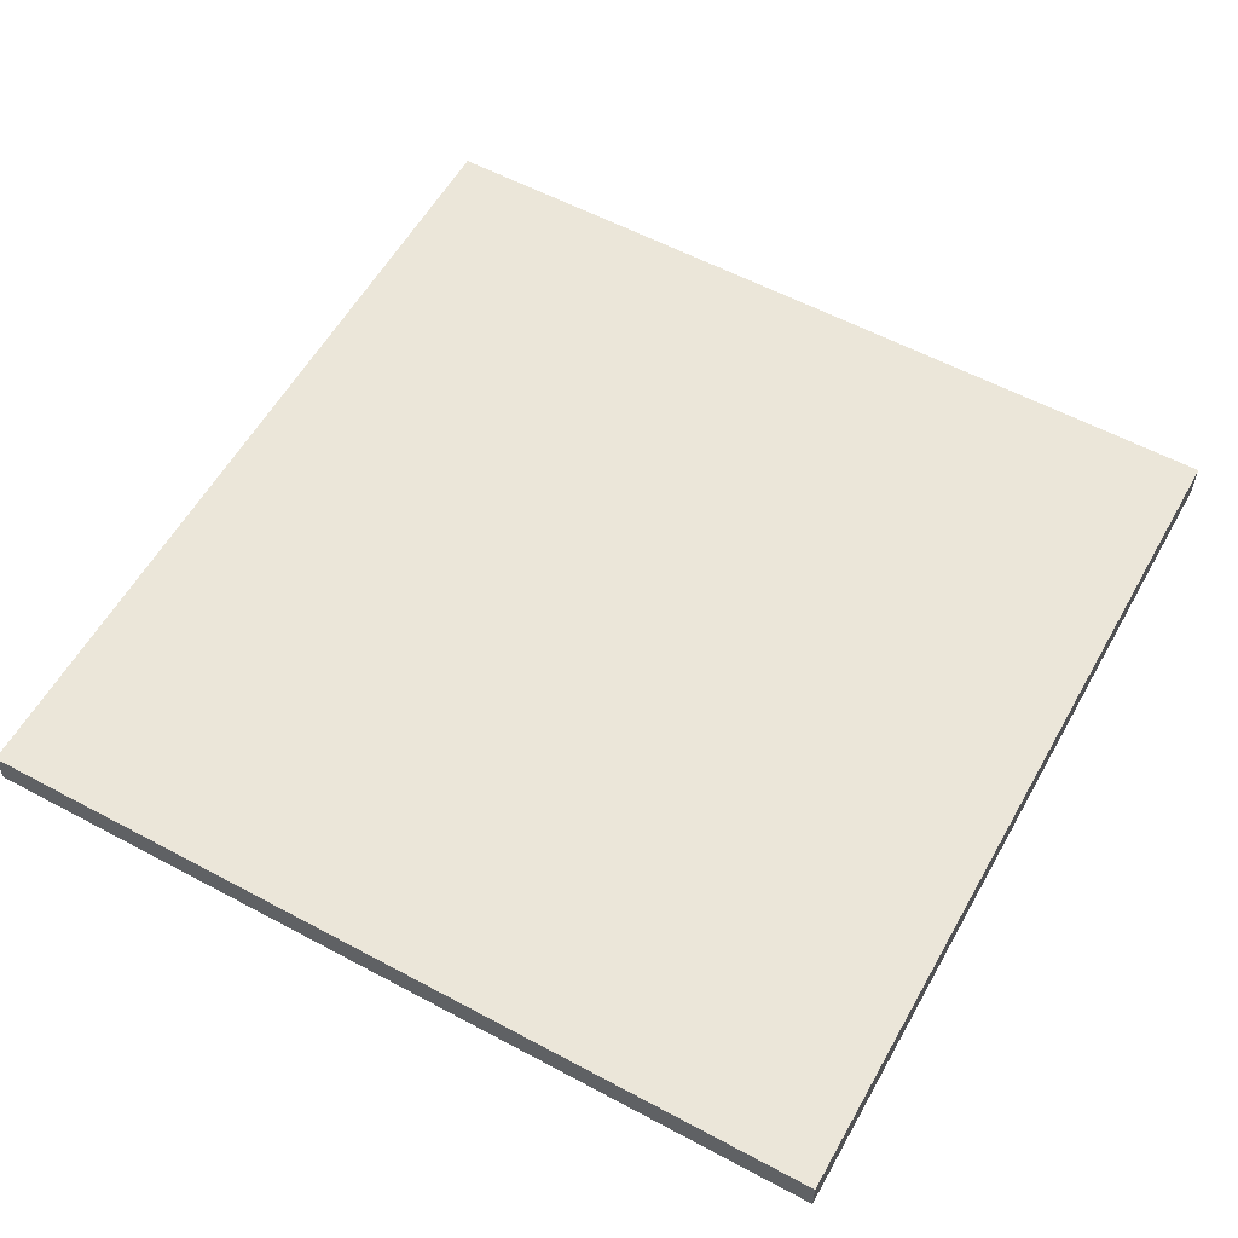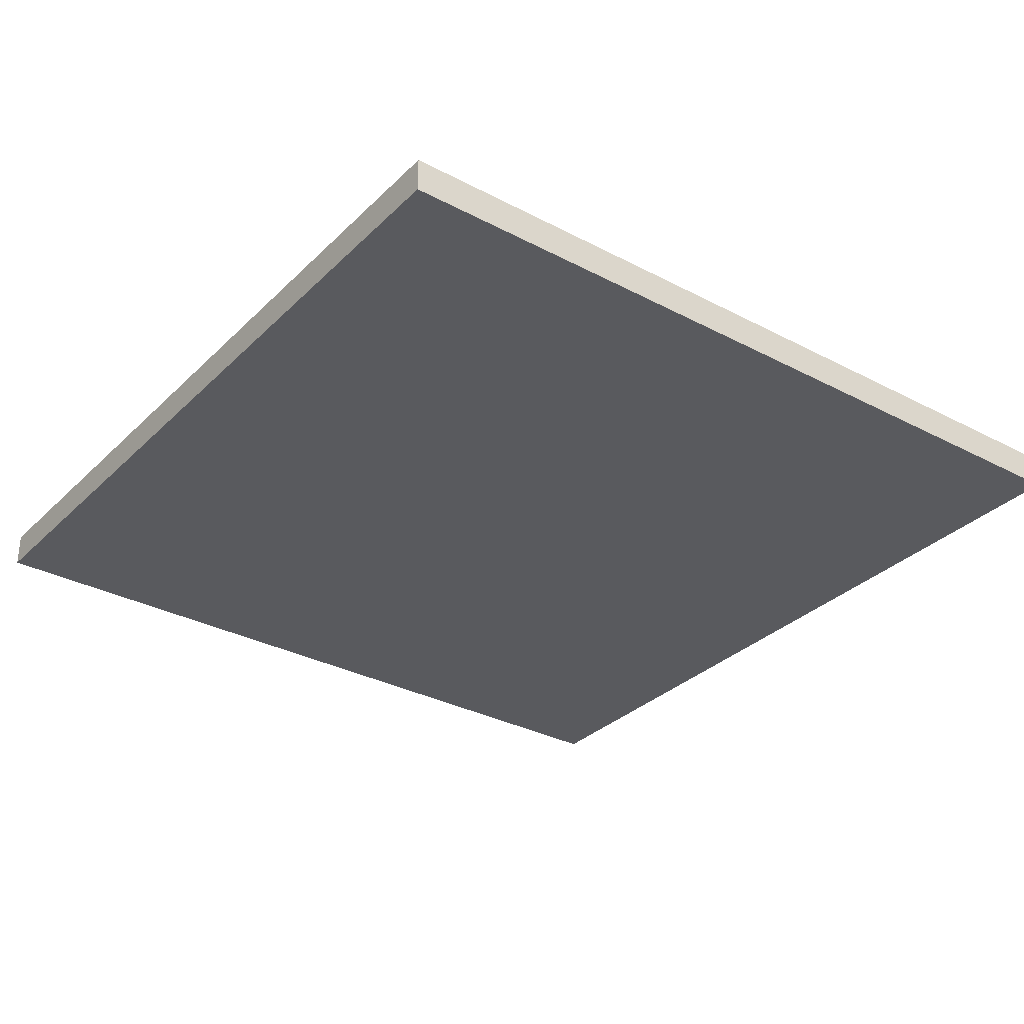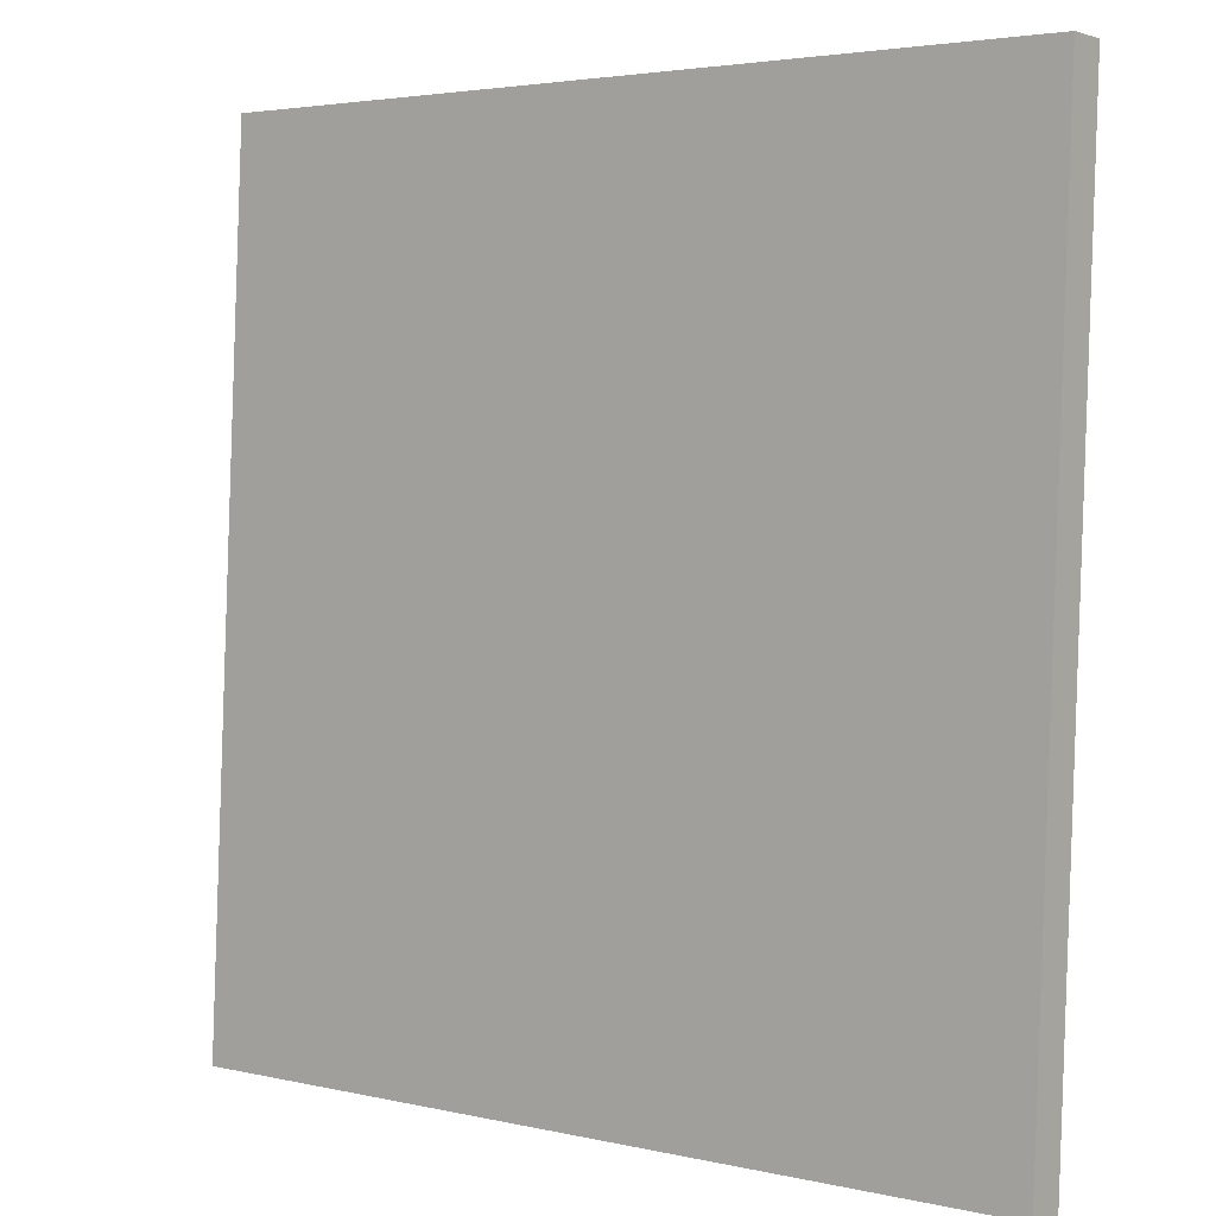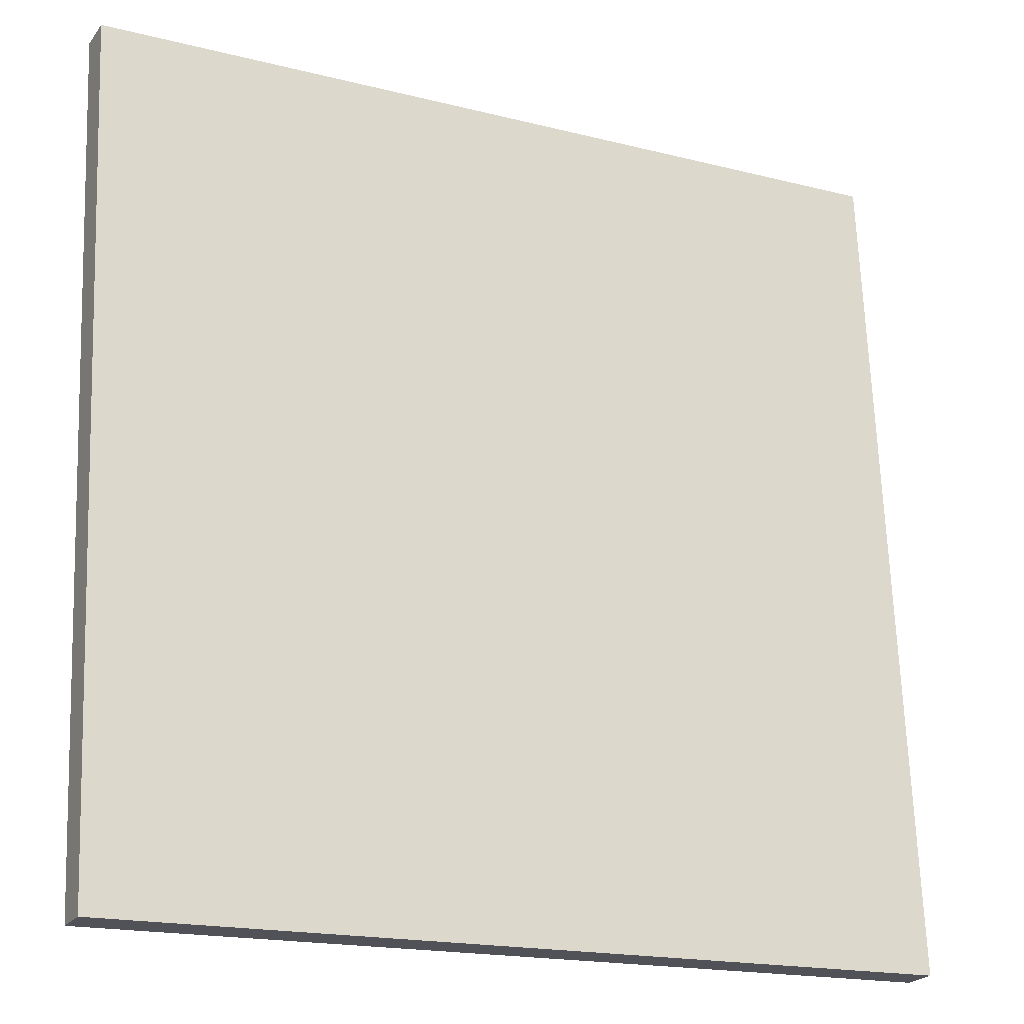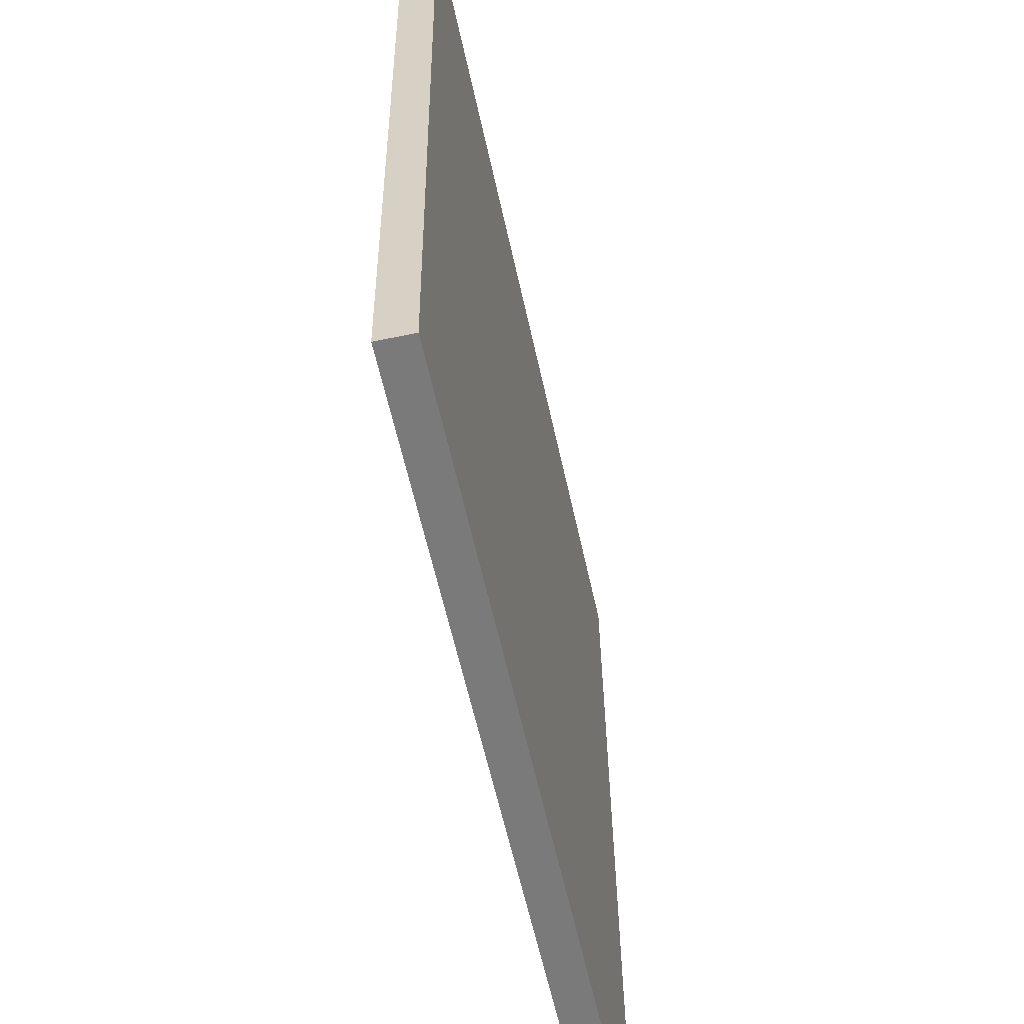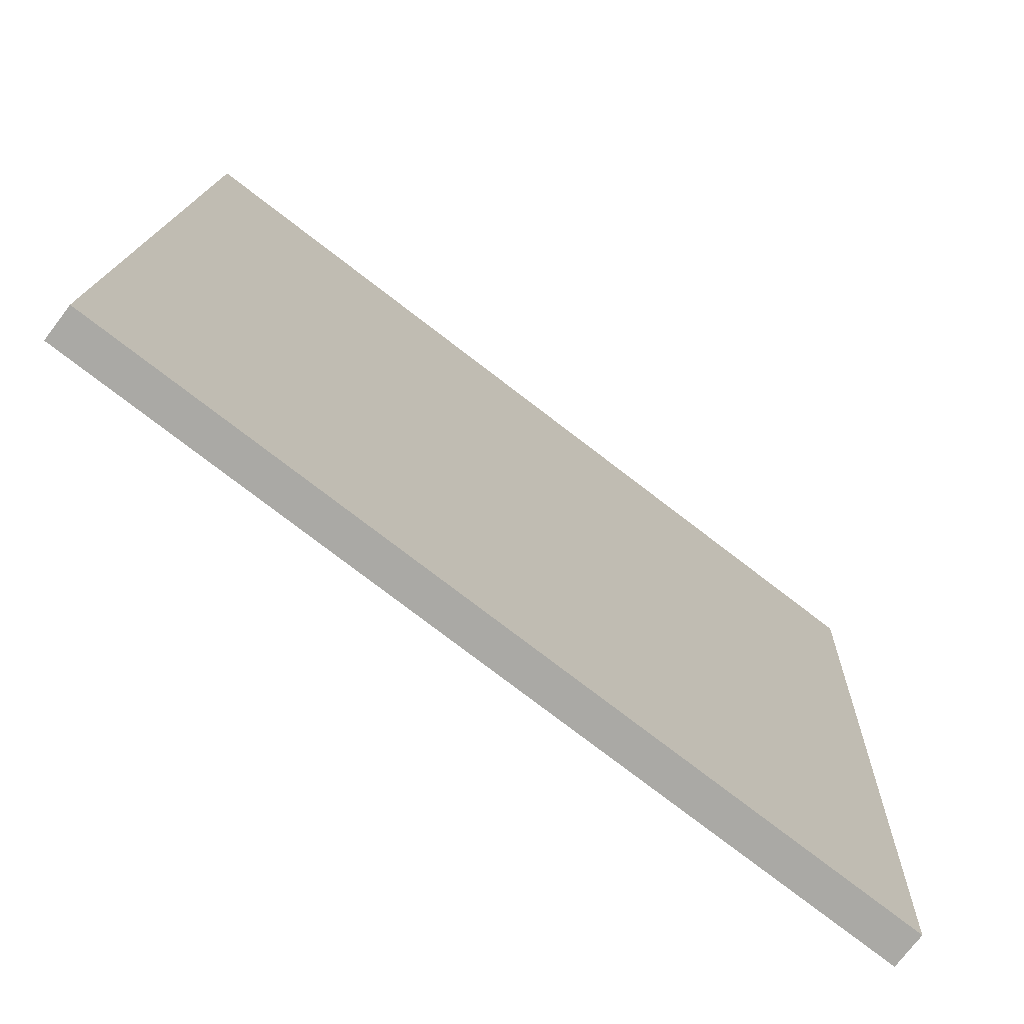
<metadata>
{"format":"obj","ext":"obj","renderer":"f3d","projection":"perspective","resolution":1024,"background":"white","views":[{"elev":57.6,"azim":26.7,"up":"+Y"},{"elev":-31.7,"azim":140.9,"up":"+Y"},{"elev":-0.6,"azim":-140.7,"up":"+Z"},{"elev":-22.8,"azim":-26.9,"up":"+Z"},{"elev":-60.4,"azim":-77.9,"up":"+Z"},{"elev":-74.1,"azim":142.7,"up":"+Z"}]}
</metadata>
<code>
o floor
g Hale_Floor_01_snaps002
v 1.424 -5.96e-08 36.37
v 1.432 -5.96e-08 36.19
v 1.462 -5.96e-08 36.22
v 0.7753 -5.96e-08 36.19
v 0.77 -5.96e-08 36.31
v 1.457 -5.96e-08 36.34
v 0.7999 -5.96e-08 36.35
v 1.373 -5.96e-08 37.59
v 0.7484 -5.96e-08 37.57
v 1.423 -5.96e-08 36.41
v 0.7986 -5.96e-08 36.38
v 1.453 -5.96e-08 36.44
v 0.7185 -5.96e-08 37.53
v 0.766 -5.96e-08 36.41
v 1.405 -5.96e-08 37.56
v 1.353 -5.96e-08 38.81
v 1.32 -5.96e-08 38.84
v 0.6956 -5.96e-08 38.81
v 1.37 -5.96e-08 37.65
v 1.4 -5.96e-08 37.69
v 0.7132 -5.96e-08 37.66
v 0.6657 -5.96e-08 38.78
v 0.671 -5.96e-08 36.44
v 0.6996 -5.96e-08 36.5
v 0.05802 -5.96e-08 36.88
v 0.02416 -5.96e-08 36.94
v 0.6561 -5.96e-08 37.53
v 0.6235 -5.96e-08 37.56
v 0.03031 -5.96e-08 37.53
v 0.000407 -5.96e-08 37.5
v -0.004871 -5.96e-08 37.63
v 0.02767 -5.96e-08 37.6
v -0.02862 -5.96e-08 38.19
v 0.6209 -5.96e-08 37.62
v 0.6072 -5.96e-08 38.69
v 1.343 -5.96e-08 39.03
v 1.311 -5.96e-08 39.06
v 0.6864 -5.96e-08 39.03
v 1.319 -5.96e-08 38.87
v 0.6943 -5.96e-08 38.85
v 1.349 -5.96e-08 38.9
v 0.6618 -5.96e-08 38.88
v 0.6565 -5.96e-08 39
v 0.05715 -5.96e-08 36.16
v 0.02944 -5.96e-08 36.82
v 0.7049 -5.96e-08 36.37
v 0.08969 -5.96e-08 36.13
v 0.6829 -5.96e-08 36.15
v 0.7128 -5.96e-08 36.19
v 2.174 -5.96e-08 36.41
v 2.206 -5.96e-08 36.38
v 1.519 -5.96e-08 36.35
v 1.525 -5.96e-08 36.22
v 2.211 -5.96e-08 36.25
v 2.182 -5.96e-08 36.22
v 1.549 -5.96e-08 36.38
v 2.155 -5.96e-08 37.59
v 1.468 -5.96e-08 37.56
v 1.515 -5.96e-08 36.44
v 2.202 -5.96e-08 36.47
v 2.172 -5.96e-08 36.44
v 1.548 -5.96e-08 36.41
v 2.122 -5.96e-08 37.62
v 1.498 -5.96e-08 37.6
v 2.069 -5.96e-08 38.87
v 1.415 -5.96e-08 38.81
v 2.102 -5.96e-08 38.84
v 1.463 -5.96e-08 37.69
v 2.149 -5.96e-08 37.72
v 1.445 -5.96e-08 38.85
v 2.168 -5.96e-08 38.75
v 2.838 -5.96e-08 37.72
v 2.844 -5.96e-08 38.31
v 2.244 -5.96e-08 37.69
v 2.868 -5.96e-08 37.75
v 2.093 -5.96e-08 39.06
v 2.068 -5.96e-08 38.9
v 2.098 -5.96e-08 38.94
v 1.411 -5.96e-08 38.91
v 1.444 -5.96e-08 38.88
v 2.06 -5.96e-08 39.09
v 1.436 -5.96e-08 39.06
v 1.406 -5.96e-08 39.03
v 2.185 -5.96e-08 39.1
v 2.155 -5.96e-08 39.06
v 2.778 -5.96e-08 39.12
v 2.163 -5.96e-08 38.88
v 0.7458 -5.96e-08 37.63
v -4.07e-05 -5.96e-08 38.25
v 0.5747 -5.96e-08 38.72
v 0.5941 -5.96e-08 39
v 0.602 -5.96e-08 38.81
v 0.5734 -5.96e-08 38.75
v 1.308 -5.96e-08 39.12
v 0.6838 -5.96e-08 39.09
v 0.5589 -5.96e-08 39.09
v -0.03171 -5.96e-08 39
v 0.5615 -5.96e-08 39.03
v -0.03435 -5.96e-08 39.06
v -0.1241 -5.96e-08 38.97
v -0.0339 -5.96e-08 38.31
v -0.06161 -5.96e-08 38.97
v -0.09635 -5.96e-08 38.31
v -0.09107 -5.96e-08 38.19
v -0.06732 -5.96e-08 37.62
v -0.06204 -5.96e-08 37.5
v -0.03828 -5.96e-08 36.94
v -0.03301 -5.96e-08 36.81
v -0.005295 -5.96e-08 36.16
v 0.09233 -5.96e-08 36.07
v 0.6856 -5.96e-08 36.09
v 0.8104 -5.96e-08 36.1
v 0.8078 -5.96e-08 36.16
v 1.435 -5.96e-08 36.12
v 2.217 -5.96e-08 37.6
v 2.261 -5.96e-08 36.57
v 1.495 -5.96e-08 37.66
v 2.12 -5.96e-08 37.69
v 2.247 -5.96e-08 37.63
v 2.84 -5.96e-08 37.65
v 2.266 -5.96e-08 36.44
v 2.274 -5.96e-08 36.25
v 2.197 -5.96e-08 38.81
v 2.198 -5.96e-08 38.78
v 2.81 -5.96e-08 38.37
v 2.809 -5.96e-08 38.4
v 2.058 -5.96e-08 39.15
v 1.433 -5.96e-08 39.13
v 2.776 -5.96e-08 39.18
v 2.182 -5.96e-08 39.16
v 2.839 -5.96e-08 38.44
v 2.901 -5.96e-08 38.44
v 2.873 -5.96e-08 39.09
v 2.811 -5.96e-08 39.09
v 2.93 -5.96e-08 37.75
v 2.906 -5.96e-08 38.31
v 2.897 -5.96e-08 37.06
v 2.959 -5.96e-08 37.06
v 2.935 -5.96e-08 37.63
v 2.873 -5.96e-08 37.62
v 2.93 -5.96e-08 36.28
v 2.992 -5.96e-08 36.28
v 2.964 -5.96e-08 36.94
v 2.902 -5.96e-08 36.94
v 2.306 -5.96e-08 36.22
v 2.309 -5.96e-08 36.16
v 2.902 -5.96e-08 36.19
v 2.9 -5.96e-08 36.25
v 1.557 -5.96e-08 36.19
v 1.56 -5.96e-08 36.13
v 2.184 -5.96e-08 36.16
v 0.8104 -0.125 36.1
v 1.435 -0.125 36.12
v 0.09233 -0.125 36.07
v 0.6856 -0.125 36.09
v 1.56 -0.125 36.13
v 2.184 -0.125 36.16
v 2.992 -0.125 36.28
v 2.964 -0.125 36.94
v 2.959 -0.125 37.06
v 2.935 -0.125 37.63
v 2.93 -0.125 37.75
v 2.906 -0.125 38.31
v 2.901 -0.125 38.44
v 2.873 -0.125 39.09
v 2.776 -0.125 39.18
v 2.182 -0.125 39.16
v 2.058 -0.125 39.15
v 1.433 -0.125 39.13
v 1.308 -0.125 39.12
v 0.6838 -0.125 39.09
v 0.5589 -0.125 39.09
v -0.03435 -0.125 39.06
v -0.1241 -0.125 38.97
v -0.09635 -0.125 38.31
v -0.09107 -0.125 38.19
v -0.06732 -0.125 37.62
v -0.06204 -0.125 37.5
v -0.03828 -0.125 36.94
v -0.03301 -0.125 36.81
v -0.005295 -0.125 36.16
v 2.309 -0.125 36.16
v 2.902 -0.125 36.19
v 2.996 -5.96e-08 36.19
v 2.996 -0.125 36.19
v 2.869 -0.125 39.19
v 2.869 -5.96e-08 39.19
v -0.128 -0.125 39.06
v -0.128 -5.96e-08 39.06
v -0.001337 -0.125 36.06
v -0.001337 -5.96e-08 36.06
v 2.868 -5.96e-08 37
v 0.6508 -5.96e-08 37.65
v 2.212 -5.96e-08 37.72
v 2.295 -5.96e-08 36.5
v -0.00136 -5.96e-08 38.28
g Hale_Floor_01_snaps002_0
f 35 22 21
f 40 18 22
f 42 40 22
f 93 92 35
f 69 67 71
f 67 77 78
f 67 65 77
f 187 133 134
f 136 73 125
f 84 85 76
f 81 127 76
f 21 193 35
f 194 69 71
f 125 124 123
f 125 123 126
f 125 71 124
f 126 123 131
f 125 126 131
f 71 87 123
f 71 123 124
f 143 192 138
f 192 137 138
f 144 192 143
f 54 122 145
f 54 145 55
f 55 146 151
f 55 145 146
f 141 142 184
f 148 141 184
f 148 184 147
f 3 53 149
f 3 149 2
f 2 150 114
f 2 149 150
f 116 192 195
f 192 144 195
f 195 121 116
f 45 26 25
f 25 24 23
f 23 45 25
f 23 24 46
f 191 109 44
f 47 110 191
f 191 44 47
f 10 12 6
f 1 10 6
f 52 12 59
f 12 52 6
f 52 59 62
f 62 56 52
f 115 74 119
f 63 118 74
f 115 63 74
f 194 118 69
f 74 118 194
f 115 57 63
f 20 68 117
f 20 117 19
f 8 19 15
f 19 64 15
f 19 117 64
f 64 58 15
f 88 193 21
f 193 88 34
f 28 34 27
f 34 9 27
f 34 88 9
f 9 13 27
f 105 31 32
f 32 29 106
f 105 32 106
f 29 30 106
f 89 103 101
f 89 33 104
f 104 103 89
f 189 99 97
f 189 97 102
f 189 102 100
f 96 95 38
f 96 38 91
f 98 96 91
f 38 43 91
f 66 79 80
f 80 70 66
f 66 41 79
f 41 66 16
f 39 41 16
f 17 39 16
f 37 94 36
f 94 128 82
f 94 82 36
f 82 83 36
f 155 162 172
f 163 172 162
f 161 162 155
f 160 161 155
f 159 160 155
f 152 159 155
f 153 159 152
f 156 159 153
f 157 159 156
f 182 159 157
f 182 158 159
f 182 183 158
f 183 185 158
f 172 173 155
f 188 174 155
f 173 188 155
f 174 175 155
f 175 176 155
f 176 177 155
f 177 178 155
f 178 179 155
f 179 180 155
f 180 181 155
f 155 181 154
f 190 154 181
f 164 172 163
f 171 172 164
f 170 171 164
f 169 170 164
f 168 169 164
f 167 168 164
f 164 165 167
f 165 166 167
f 165 186 166
f 9 88 19
f 19 8 9
f 29 32 34
f 34 28 29
f 4 49 46
f 46 5 4
f 10 1 7
f 7 11 10
f 42 92 91
f 91 43 42
f 39 17 18
f 18 40 39
f 42 22 35
f 35 92 42
f 94 37 38
f 38 95 94
f 96 98 97
f 97 99 96
f 100 102 101
f 101 103 100
f 104 33 31
f 31 105 104
f 106 30 26
f 26 107 106
f 108 45 44
f 44 109 108
f 110 47 48
f 48 111 110
f 112 113 2
f 2 114 112
f 60 57 115
f 115 116 60
f 63 64 117
f 117 118 63
f 120 119 74
f 74 72 120
f 54 51 121
f 121 122 54
f 78 76 85
f 85 87 78
f 80 77 65
f 65 70 80
f 78 87 71
f 71 67 78
f 128 127 81
f 81 82 128
f 130 129 86
f 86 84 130
f 133 132 131
f 131 134 133
f 136 135 75
f 75 73 136
f 139 138 137
f 137 140 139
f 143 142 141
f 141 144 143
f 147 146 145
f 145 148 147
f 151 150 149
f 149 55 151
f 15 58 59
f 59 12 15
f 6 52 53
f 53 3 6
f 16 66 68
f 68 20 16
f 36 83 79
f 79 41 36
f 152 112 114
f 114 153 152
f 154 110 111
f 111 155 154
f 156 150 151
f 151 157 156
f 158 142 143
f 143 159 158
f 160 138 139
f 139 161 160
f 162 135 136
f 136 163 162
f 164 132 133
f 133 165 164
f 166 129 130
f 130 167 166
f 168 127 128
f 128 169 168
f 170 94 95
f 95 171 170
f 172 96 99
f 99 173 172
f 174 100 103
f 103 175 174
f 176 104 105
f 105 177 176
f 178 106 107
f 107 179 178
f 180 108 109
f 109 181 180
f 182 146 147
f 147 183 182
f 152 155 111
f 111 112 152
f 156 153 114
f 114 150 156
f 182 157 151
f 151 146 182
f 184 142 158
f 158 185 184
f 185 183 147
f 147 184 185
f 160 159 143
f 143 138 160
f 162 161 139
f 139 135 162
f 164 163 136
f 136 132 164
f 186 165 133
f 133 187 186
f 187 129 166
f 166 186 187
f 168 167 130
f 130 127 168
f 170 169 128
f 128 94 170
f 172 171 95
f 95 96 172
f 188 173 99
f 99 189 188
f 189 100 174
f 174 188 189
f 176 175 103
f 103 104 176
f 178 177 105
f 105 106 178
f 180 179 107
f 107 108 180
f 190 181 109
f 109 191 190
f 191 110 154
f 154 190 191
f 113 112 111
f 111 48 113
f 187 134 86
f 86 129 187
f 132 136 125
f 125 131 132
f 75 135 139
f 139 140 75
f 127 130 84
f 84 76 127
f 89 101 93
f 93 35 89
f 116 121 51
f 51 60 116
f 51 50 61
f 61 60 51
f 62 61 50
f 50 56 62
f 107 26 45
f 45 108 107
f 5 14 11
f 11 7 5
f 14 24 27
f 27 13 14
f 46 24 14
f 14 5 46
f 48 49 4
f 4 113 48
f 72 75 140
f 140 120 72
g Hale_Floor_01_snaps002_1
f 14 13 12
f 13 15 12
f 11 14 12
f 12 10 11
f 9 8 15
f 9 15 13
f 48 47 46
f 49 48 46
f 23 47 44
f 23 46 47
f 44 45 23
f 123 134 131
f 123 86 134
f 123 87 86
f 84 86 87
f 85 84 87
f 27 25 26
f 27 26 28
f 28 26 29
f 29 26 30
f 27 24 25
f 144 121 195
f 122 121 145
f 145 121 148
f 121 141 148
f 121 144 141
f 116 115 192
f 115 137 192
f 119 120 137
f 115 119 137
f 140 137 120
f 74 73 72
f 72 73 75
f 194 71 125
f 194 125 73
f 194 73 74
f 102 93 101
f 98 91 92
f 92 93 98
f 93 97 98
f 102 97 93
f 193 89 35
f 34 33 193
f 33 89 193
f 32 33 34
f 31 33 32
f 38 37 36
f 38 36 43
f 42 43 41
f 43 36 41
f 40 42 41
f 41 39 40
f 83 82 81
f 76 83 81
f 79 78 77
f 77 80 79
f 79 83 76
f 79 76 78
f 53 52 51
f 53 51 54
f 51 52 50
f 52 56 50
f 53 54 55
f 53 55 149
f 7 6 5
f 7 1 6
f 4 5 3
f 5 6 3
f 113 4 3
f 3 2 113
f 67 66 65
f 66 70 65
f 68 66 67
f 68 67 69
f 68 118 117
f 118 68 69
f 18 17 16
f 18 16 22
f 21 22 20
f 22 16 20
f 88 21 20
f 20 19 88
f 59 58 57
f 59 57 60
f 58 64 63
f 57 58 63
f 59 60 61
f 61 62 59

</code>
